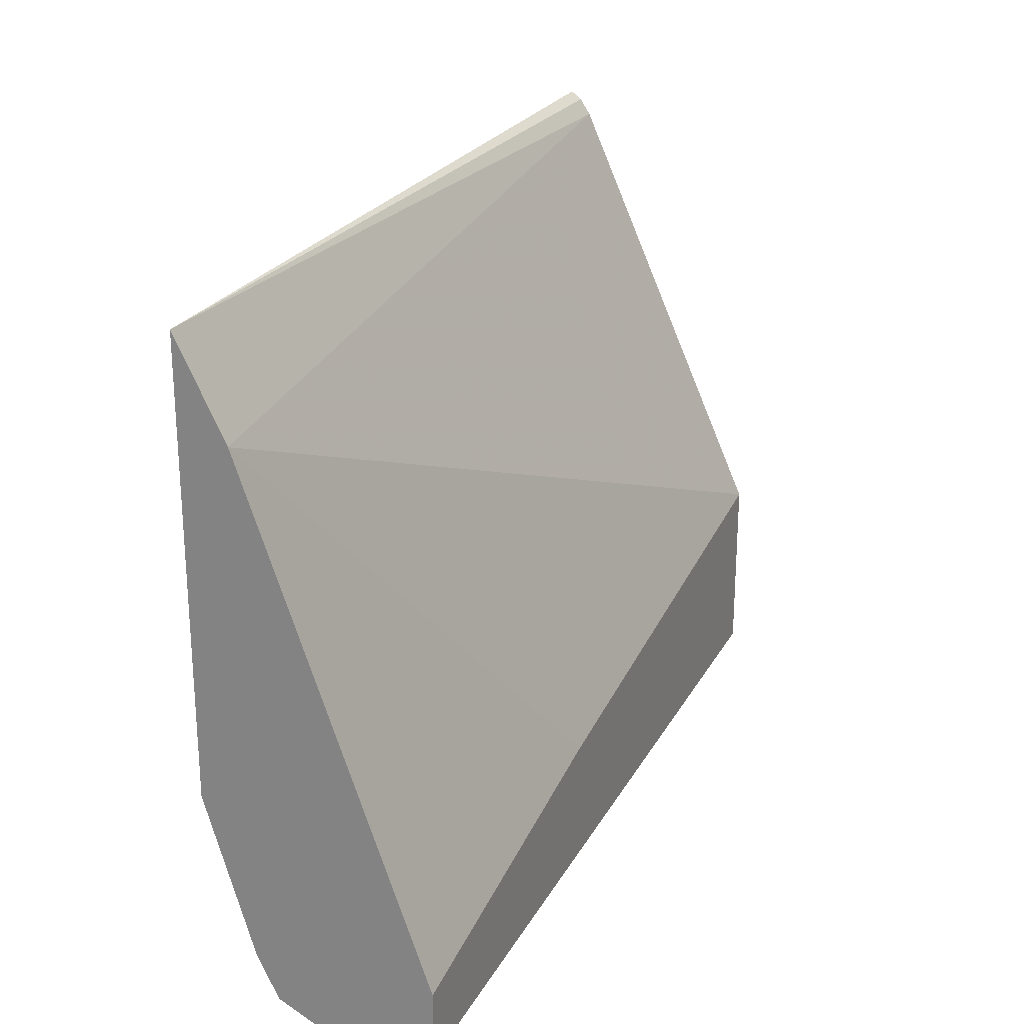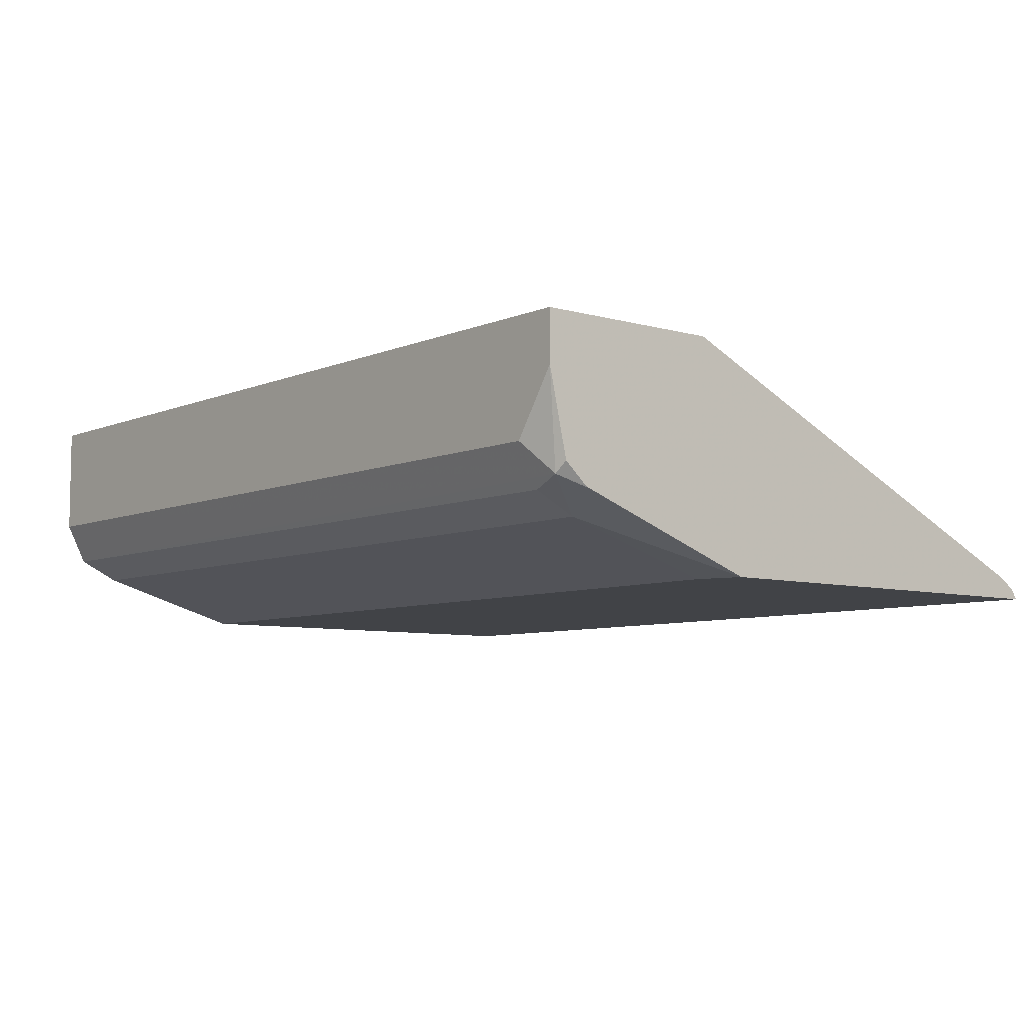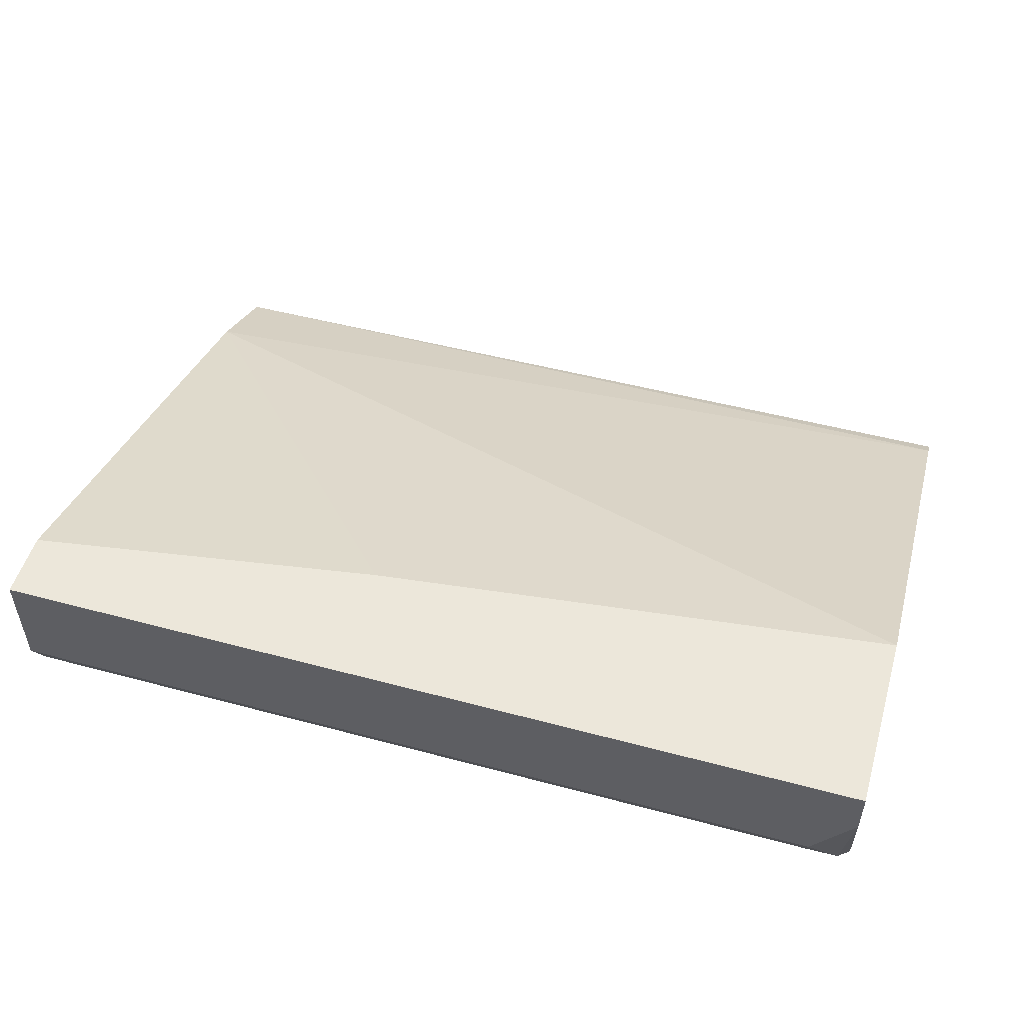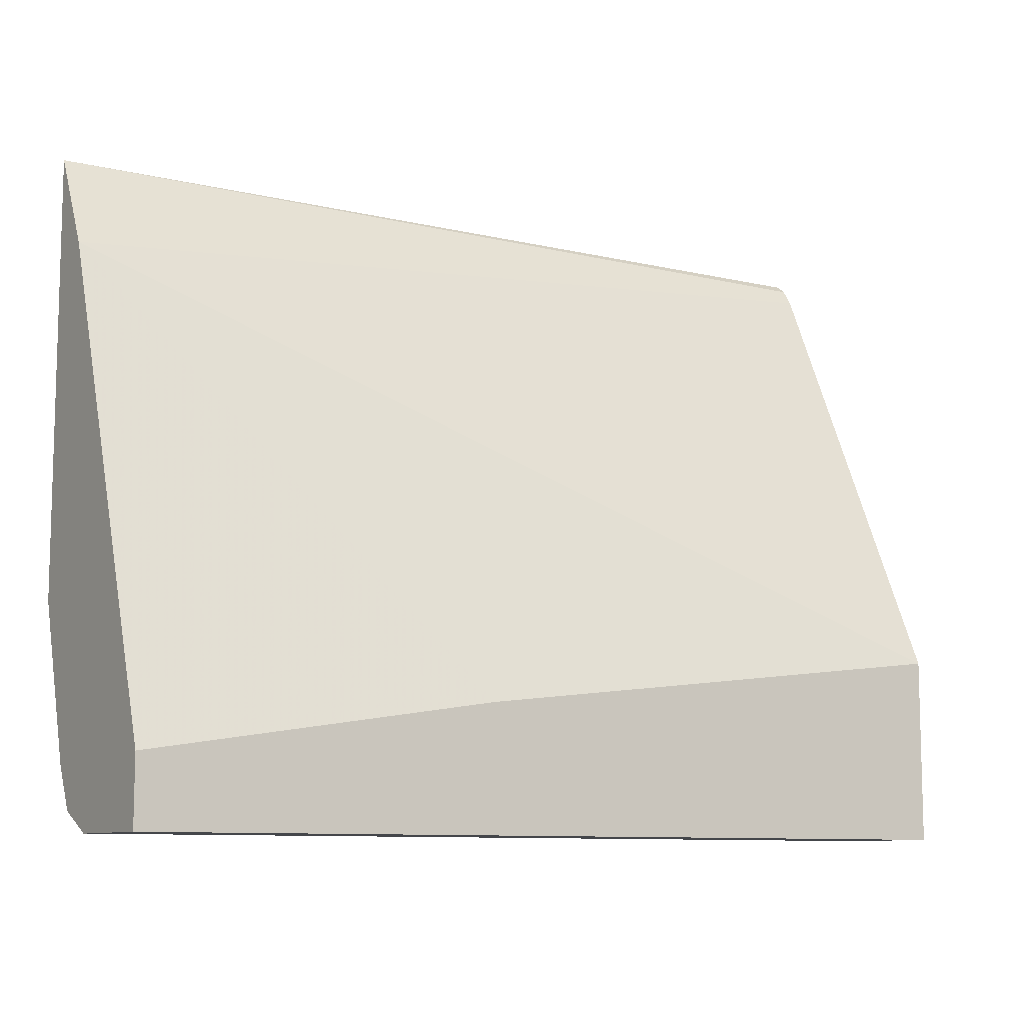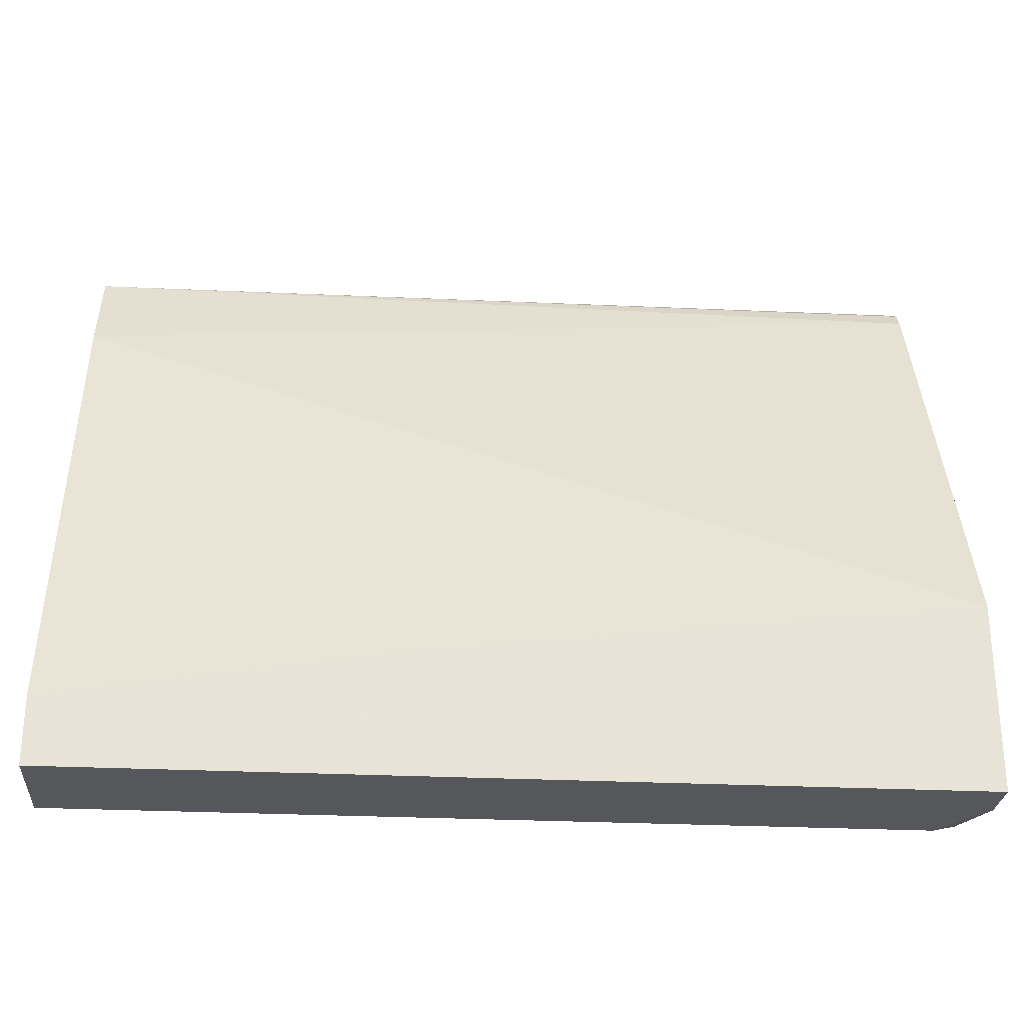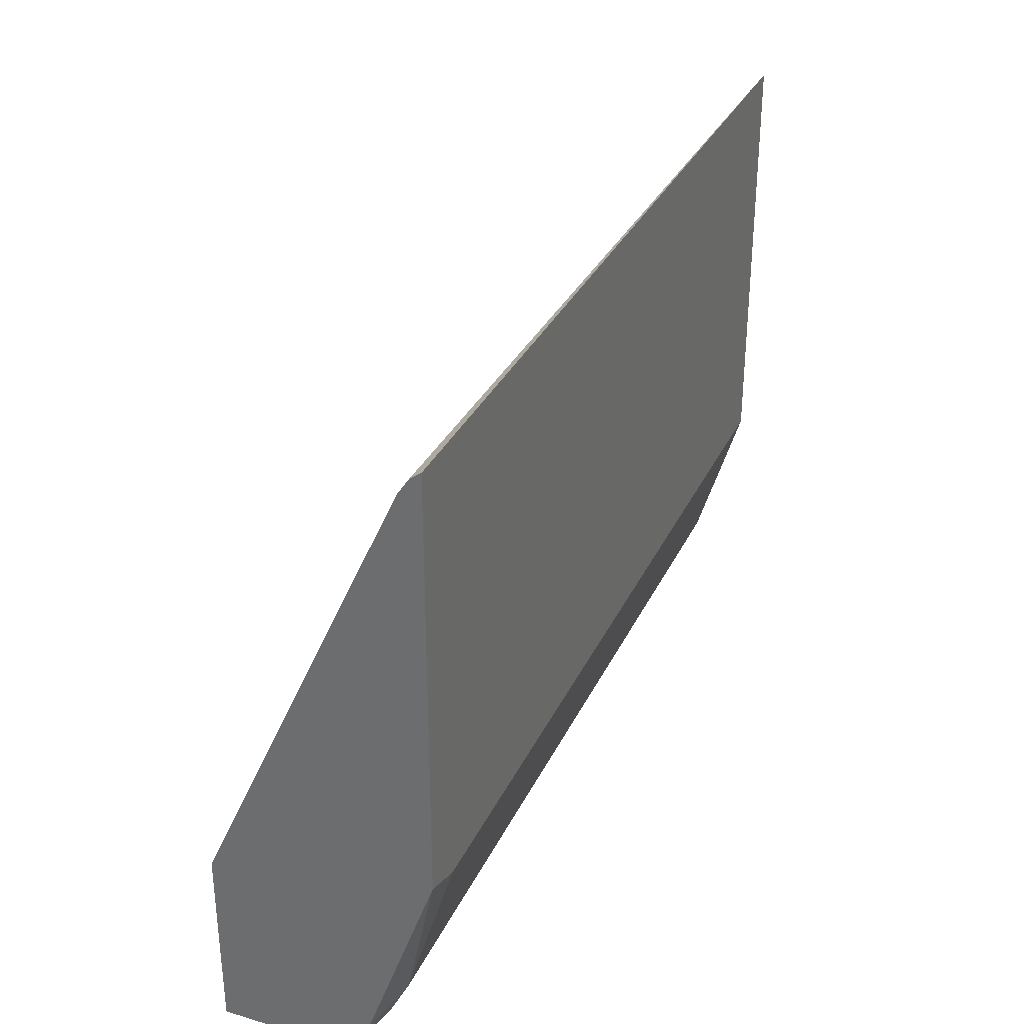
<metadata>
{"format":"obj","ext":"obj","renderer":"f3d","projection":"perspective","resolution":1024,"background":"white","views":[{"elev":23.8,"azim":-67.5,"up":"+Y"},{"elev":-7.0,"azim":50.4,"up":"+Z"},{"elev":51.7,"azim":16.2,"up":"+Z"},{"elev":-9.5,"azim":-32.5,"up":"+Y"},{"elev":-27.3,"azim":-4.4,"up":"+Y"},{"elev":32.7,"azim":112.4,"up":"+Y"}]}
</metadata>
<code>
v 0.005551 -0.5296 -0.3493
v 0.005551 -0.5006 -0.3493
v 0.005551 -0.5296 -0.3972
v 0.3886 -0.5296 -0.3493
v 0.005551 -0.2913 -0.4237
v 0.1589 -0.4766 -0.3493
v 0.005551 -0.5207 -0.4148
v 0.3839 -0.523 -0.4104
v 0.3707 -0.5296 -0.3972
v 0.3886 -0.5296 -0.3707
v 0.3886 -0.4494 -0.3493
v 0.005551 -0.2699 -0.4343
v 0.3886 -0.2593 -0.4346
v 0.005551 -0.5171 -0.4167
v 0.3707 -0.5207 -0.4148
v 0.3707 -0.5031 -0.4237
v 0.3883 -0.5119 -0.4148
v 0.3886 -0.5121 -0.4144
v 0.3886 -0.5218 -0.4058
v 0.005551 -0.251 -0.4438
v 0.3886 -0.2524 -0.4392
v 0.005551 -0.5031 -0.4237
v 0.3707 -0.4363 -0.4438
v 0.3886 -0.4296 -0.4438
v 0.3886 -0.5117 -0.4147
v 0.005551 -0.4363 -0.4438
v 0.3886 -0.2489 -0.4438
f 8 10 9
f 8 19 10
f 8 18 19
f 8 17 18
f 5 13 12
f 8 15 16
f 7 15 8
f 7 14 15
f 12 13 20
f 8 16 17
f 13 21 20
f 20 23 26
f 14 16 15
f 16 23 24
f 16 24 17
f 16 22 26
f 16 26 23
f 17 24 25
f 17 25 18
f 20 21 27
f 20 27 24
f 20 24 23
f 5 11 13
f 14 22 16
f 5 6 11
f 1 7 3
f 4 21 13
f 1 2 5
f 1 5 12
f 1 12 20
f 1 20 26
f 4 13 11
f 1 22 14
f 1 14 7
f 1 3 9
f 1 9 10
f 1 10 4
f 1 4 11
f 1 26 22
f 1 6 2
f 1 11 6
f 4 27 21
f 4 24 27
f 4 18 25
f 4 19 18
f 4 25 24
f 3 8 9
f 3 7 8
f 2 6 5
f 4 10 19

</code>
